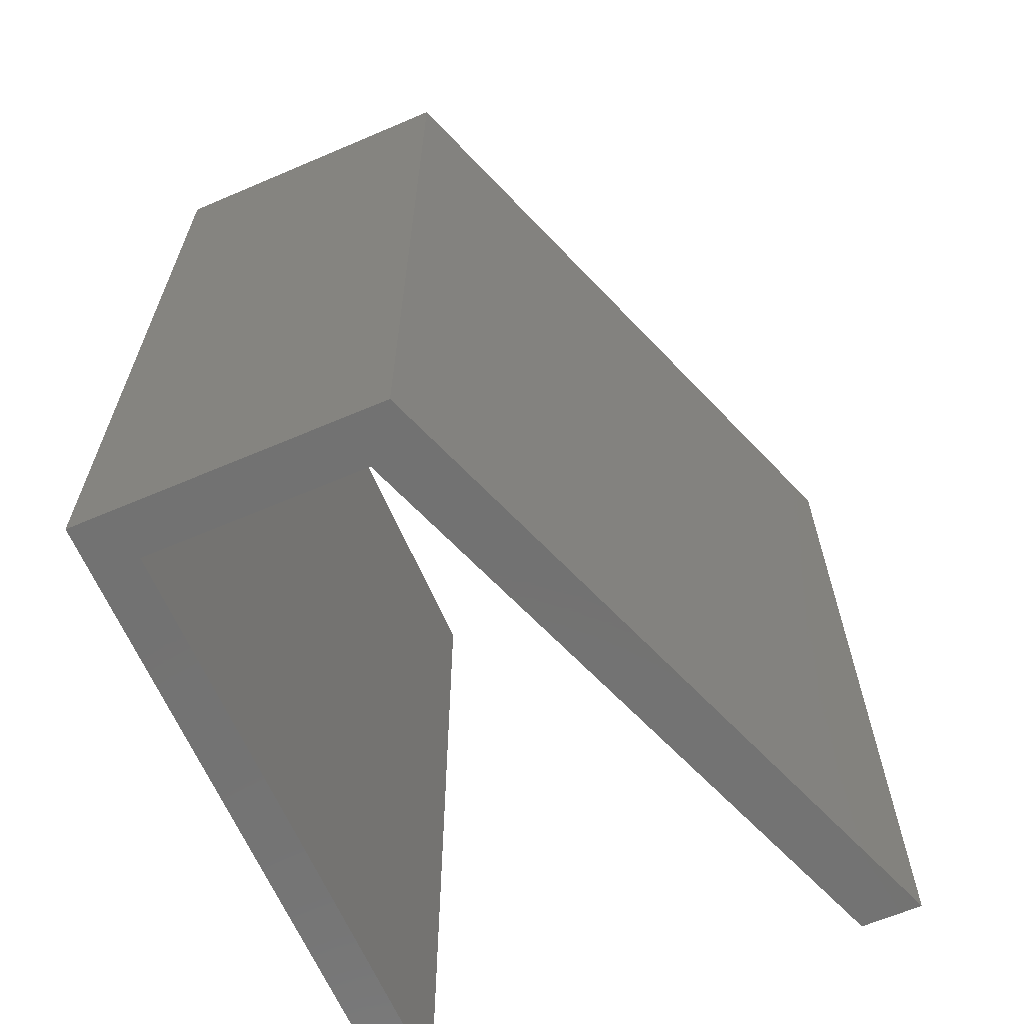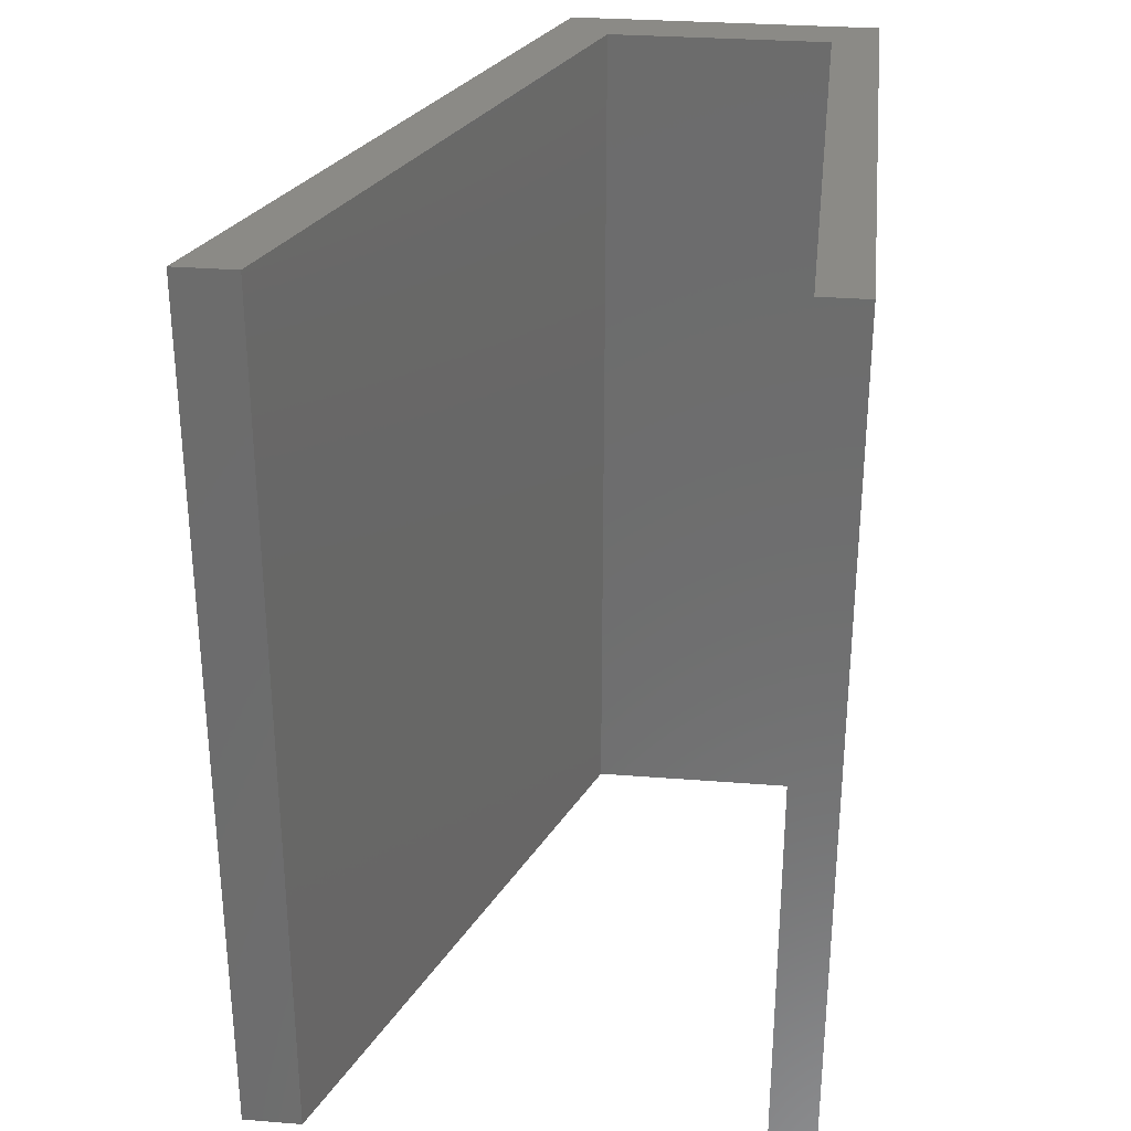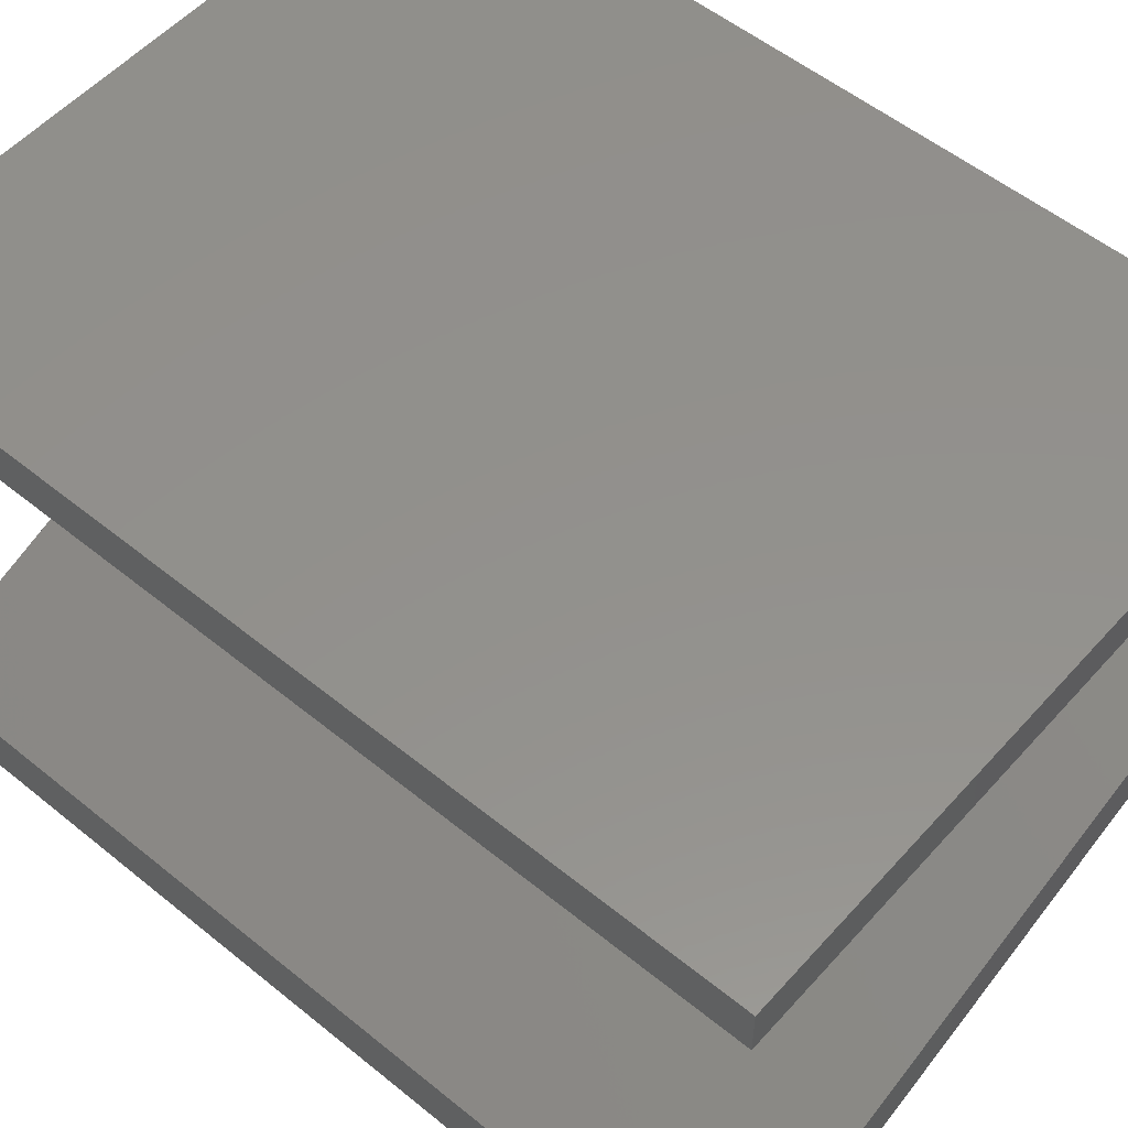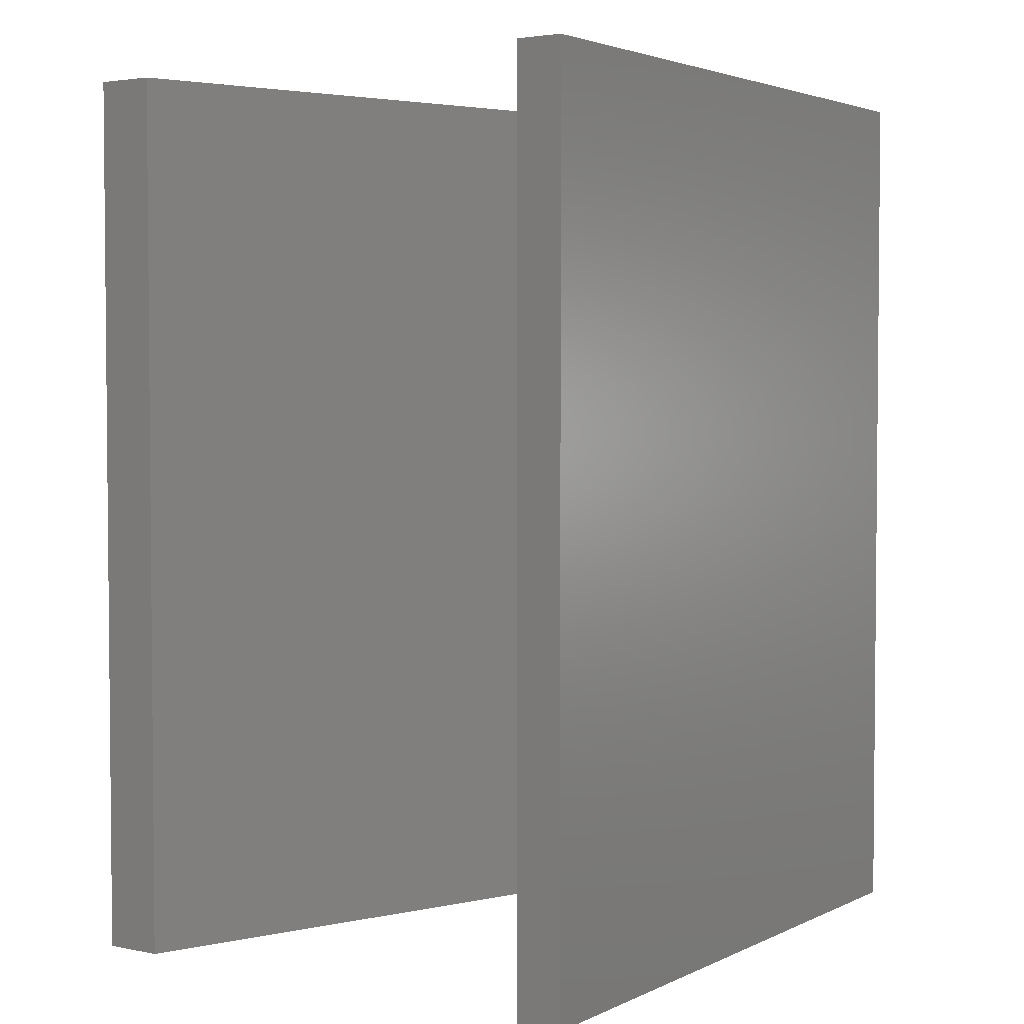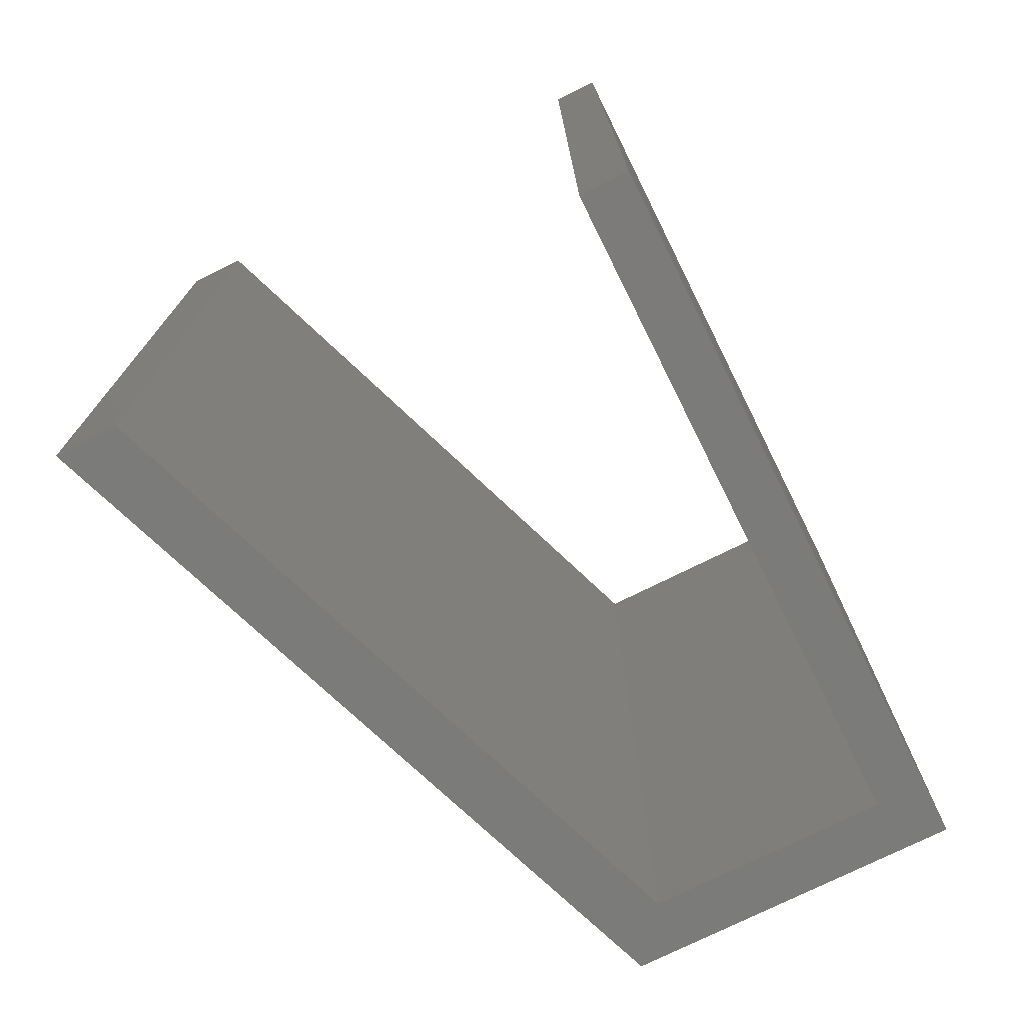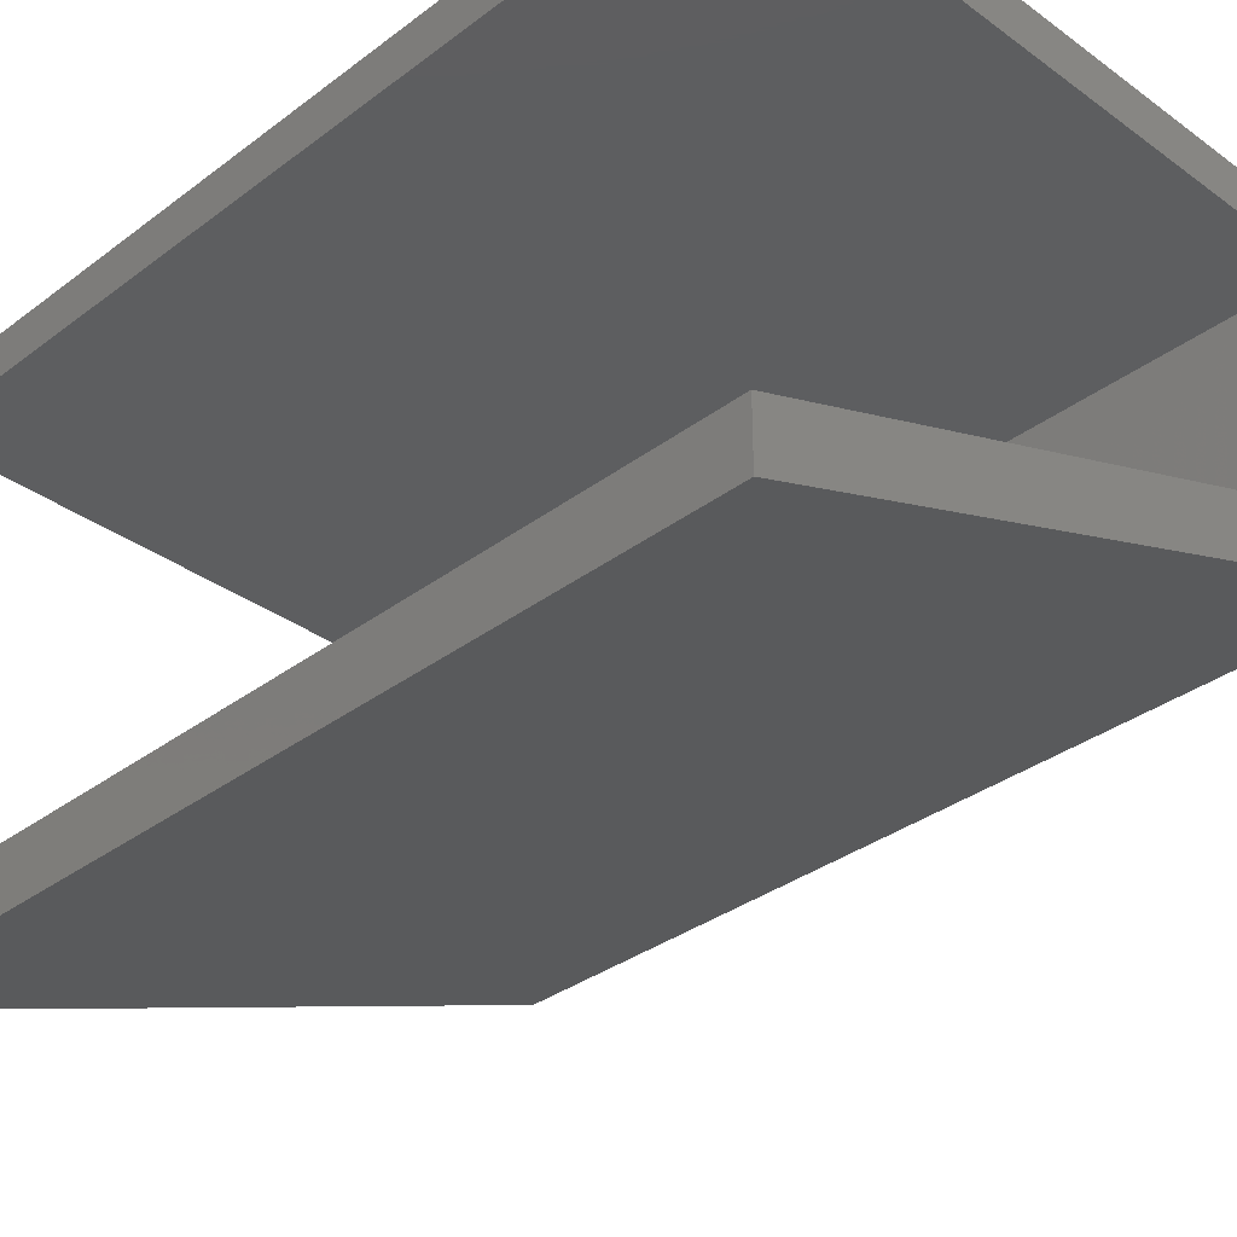
<metadata>
{"format":"stl","ext":"stl","renderer":"f3d","projection":"perspective","resolution":1024,"background":"white","views":[{"elev":-64.3,"azim":113.3,"up":"+Y"},{"elev":30.1,"azim":-83.4,"up":"+Y"},{"elev":54.3,"azim":-49.2,"up":"+Z"},{"elev":3.2,"azim":-56.1,"up":"+Y"},{"elev":-74.3,"azim":-63.5,"up":"+Y"},{"elev":-33.8,"azim":-44.5,"up":"+Z"}]}
</metadata>
<code>
# stl→obj: 16 verts, 28 faces
v 0.4774 -9.989e-10 0.07912
v 0.5 -1.077e-09 0.1
v 0.1997 -5.379e-10 0.1
v 0.5 0.4 0.1
v 0.1997 -5.004e-10 0.07912
v 0.1997 0.4 0.1
v 0.5 -8.28e-10 -0.0387
v 0.5 0.4 -0.0387
v 0.1997 -1.401e-10 -0.1216
v 0.1997 -9.2e-11 -0.1484
v 0.1997 0.4 -0.1484
v 0.4774 -8.207e-10 -0.02016
v 0.1997 0.4 -0.1216
v 0.4774 0.4 -0.02016
v 0.4774 0.4 0.07912
v 0.1997 0.4 0.07912
f 1 2 3
f 4 3 2
f 5 1 3
f 6 5 3
f 4 6 3
f 1 7 2
f 8 2 7
f 4 2 8
f 9 10 7
f 11 7 10
f 12 9 7
f 1 12 7
f 8 7 11
f 13 10 9
f 11 10 13
f 14 9 12
f 13 9 14
f 15 12 1
f 14 12 15
f 16 1 5
f 15 1 16
f 16 5 6
f 4 16 6
f 4 15 16
f 4 14 15
f 11 13 14
f 8 11 14
f 4 8 14

</code>
